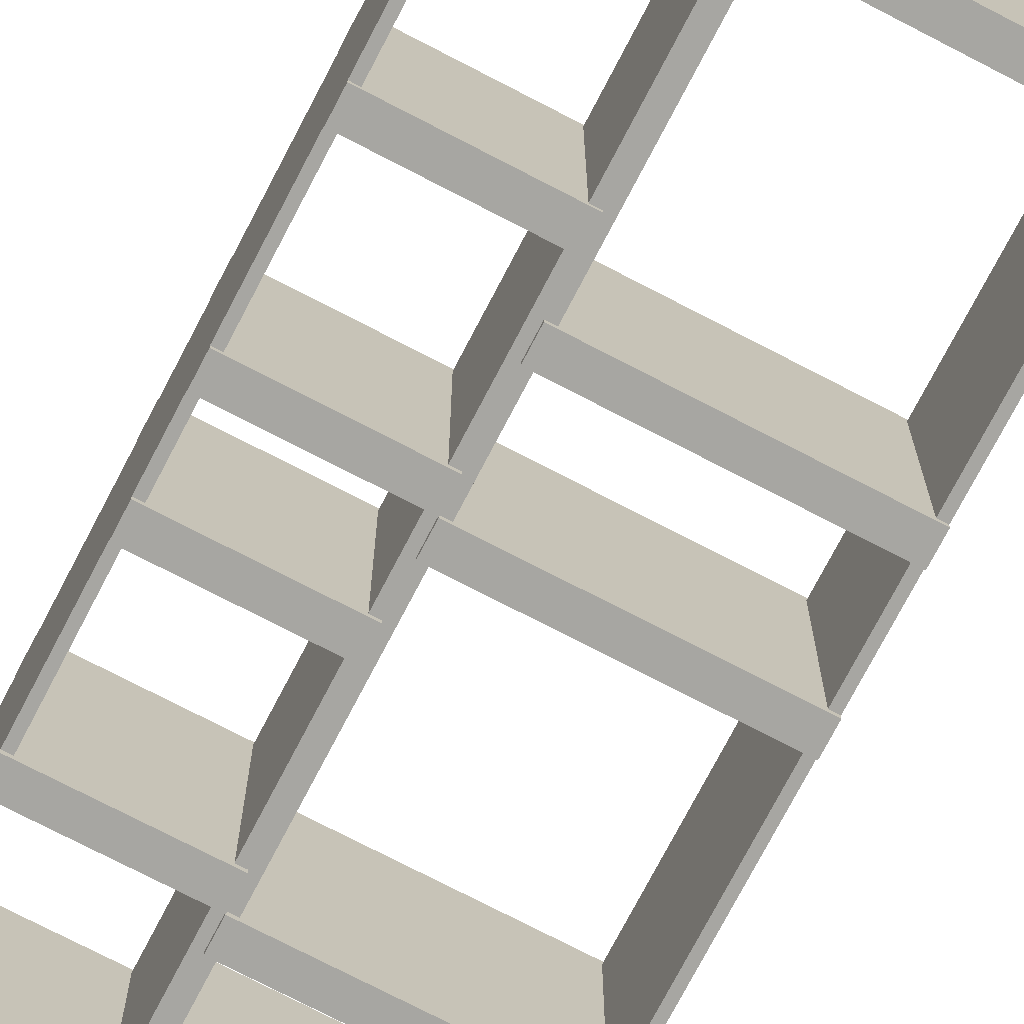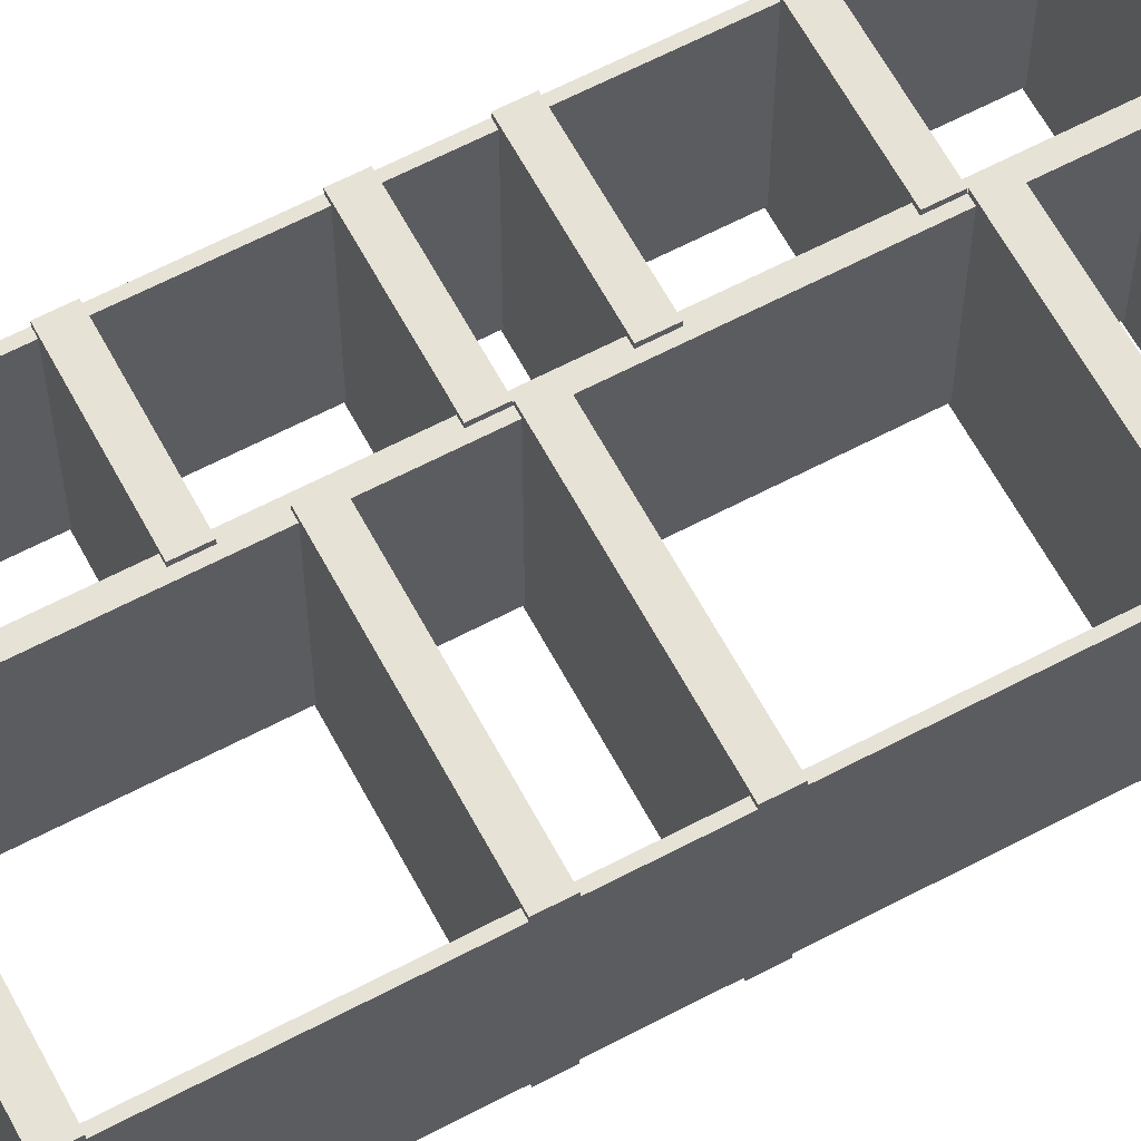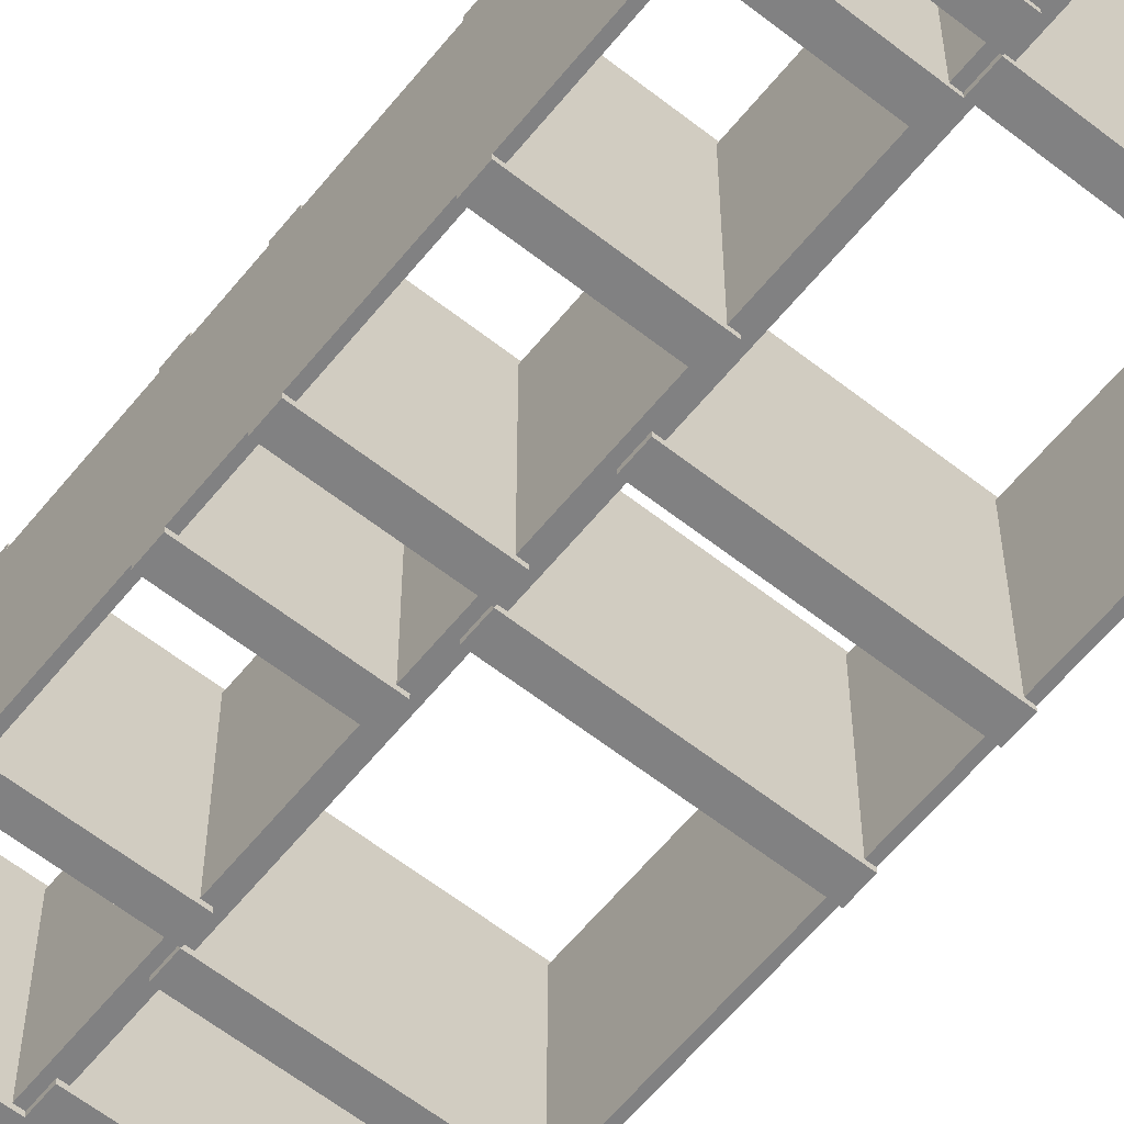
<metadata>
{"format":"obj","ext":"obj","renderer":"f3d","projection":"perspective","resolution":1024,"background":"white","views":[{"elev":-74.0,"azim":152.5,"up":"+Y"},{"elev":62.9,"azim":-118.1,"up":"+Y"},{"elev":-60.5,"azim":141.2,"up":"+Y"}]}
</metadata>
<code>
g default
v -295 -316 190
v -295 -316 230
v -295 -316 430
v -295 -316 470
v -295 -316 810
v -295 -316 850
v -295 -316 991
v -295 -316 1031
v -295 -316 1371
v -295 -316 1411
v -295 -316 1530
v -295 -316 1570
v -295 -316 1810
v -295 -316 1850
v -295 -308 0
v -295 -308 190
v -295 -308 230
v -295 -308 430
v -295 -308 470
v -295 -308 810
v -295 -308 850
v -295 -308 991
v -295 -308 1031
v -295 -308 1371
v -295 -308 1411
v -295 -308 1530
v -295 -308 1570
v -295 -308 1810
v -295 -308 1850
v -295 -308 2000
v -295 -8 0
v -295 -8 190
v -295 -8 230
v -295 -8 430
v -295 -8 470
v -295 -8 810
v -295 -8 850
v -295 -8 991
v -295 -8 1031
v -295 -8 1371
v -295 -8 1411
v -295 -8 1530
v -295 -8 1570
v -295 -8 1810
v -295 -8 1850
v -295 -8 2000
v -295 0 190
v -295 0 230
v -295 0 430
v -295 0 470
v -295 0 810
v -295 0 850
v -295 0 991
v -295 0 1031
v -295 0 1371
v -295 0 1411
v -295 0 1530
v -295 0 1570
v -295 0 1810
v -295 0 1850
v -283 -308 0
v -283 -308 190
v -283 -308 230
v -283 -308 430
v -283 -308 470
v -283 -308 810
v -283 -308 850
v -283 -308 991
v -283 -308 1031
v -283 -308 1371
v -283 -308 1411
v -283 -308 1530
v -283 -308 1570
v -283 -308 1810
v -283 -308 1850
v -283 -308 2000
v -283 -8 0
v -283 -8 190
v -283 -8 230
v -283 -8 430
v -283 -8 470
v -283 -8 810
v -283 -8 850
v -283 -8 991
v -283 -8 1031
v -283 -8 1371
v -283 -8 1411
v -283 -8 1530
v -283 -8 1570
v -283 -8 1810
v -283 -8 1850
v -283 -8 2000
v 58 -308 0
v 58 -308 190
v 58 -308 230
v 58 -308 430
v 58 -308 470
v 58 -308 810
v 58 -308 850
v 58 -308 991
v 58 -308 1031
v 58 -308 1371
v 58 -308 1411
v 58 -308 1530
v 58 -308 1570
v 58 -308 1810
v 58 -308 1850
v 58 -308 2000
v 58 -8 0
v 58 -8 190
v 58 -8 230
v 58 -8 430
v 58 -8 470
v 58 -8 810
v 58 -8 850
v 58 -8 991
v 58 -8 1031
v 58 -8 1371
v 58 -8 1411
v 58 -8 1530
v 58 -8 1570
v 58 -8 1810
v 58 -8 1850
v 58 -8 2000
v 70.5 -316 149.5
v 70.5 -316 189.5
v 70.5 -316 190
v 70.5 -316 230
v 70.5 -316 389.5
v 70.5 -316 429.5
v 70.5 -316 430
v 70.5 -316 470
v 70.5 -316 470.5
v 70.5 -316 510.5
v 70.5 -316 710.5
v 70.5 -316 750.5
v 70.5 -316 810
v 70.5 -316 850
v 70.5 -316 950.5
v 70.5 -316 990.5
v 70.5 -316 991
v 70.5 -316 1031
v 70.5 -316 1090
v 70.5 -316 1130
v 70.5 -316 1330
v 70.5 -316 1370
v 70.5 -316 1371
v 70.5 -316 1411
v 70.5 -316 1530
v 70.5 -316 1570
v 70.5 -316 1570
v 70.5 -316 1610
v 70.5 -316 1770
v 70.5 -316 1810
v 70.5 -316 1810
v 70.5 -316 1850
v 70.5 -308 149.5
v 70.5 -308 189.5
v 70.5 -308 190
v 70.5 -308 230
v 70.5 -308 389.5
v 70.5 -308 429.5
v 70.5 -308 430
v 70.5 -308 470
v 70.5 -308 470.5
v 70.5 -308 510.5
v 70.5 -308 710.5
v 70.5 -308 750.5
v 70.5 -308 810
v 70.5 -308 850
v 70.5 -308 950.5
v 70.5 -308 990.5
v 70.5 -308 991
v 70.5 -308 1031
v 70.5 -308 1090
v 70.5 -308 1130
v 70.5 -308 1330
v 70.5 -308 1370
v 70.5 -308 1371
v 70.5 -308 1411
v 70.5 -308 1530
v 70.5 -308 1570
v 70.5 -308 1570
v 70.5 -308 1610
v 70.5 -308 1770
v 70.5 -308 1810
v 70.5 -308 1810
v 70.5 -308 1850
v 70.5 -8 149.5
v 70.5 -8 189.5
v 70.5 -8 190
v 70.5 -8 230
v 70.5 -8 389.5
v 70.5 -8 429.5
v 70.5 -8 430
v 70.5 -8 470
v 70.5 -8 470.5
v 70.5 -8 510.5
v 70.5 -8 710.5
v 70.5 -8 750.5
v 70.5 -8 810
v 70.5 -8 850
v 70.5 -8 950.5
v 70.5 -8 990.5
v 70.5 -8 991
v 70.5 -8 1031
v 70.5 -8 1090
v 70.5 -8 1130
v 70.5 -8 1330
v 70.5 -8 1370
v 70.5 -8 1371
v 70.5 -8 1411
v 70.5 -8 1530
v 70.5 -8 1570
v 70.5 -8 1570
v 70.5 -8 1610
v 70.5 -8 1770
v 70.5 -8 1810
v 70.5 -8 1810
v 70.5 -8 1850
v 70.5 0 149.5
v 70.5 0 189.5
v 70.5 0 190
v 70.5 0 230
v 70.5 0 389.5
v 70.5 0 429.5
v 70.5 0 430
v 70.5 0 470
v 70.5 0 470.5
v 70.5 0 510.5
v 70.5 0 710.5
v 70.5 0 750.5
v 70.5 0 810
v 70.5 0 850
v 70.5 0 950.5
v 70.5 0 990.5
v 70.5 0 991
v 70.5 0 1031
v 70.5 0 1090
v 70.5 0 1130
v 70.5 0 1330
v 70.5 0 1370
v 70.5 0 1371
v 70.5 0 1411
v 70.5 0 1530
v 70.5 0 1570
v 70.5 0 1570
v 70.5 0 1610
v 70.5 0 1770
v 70.5 0 1810
v 70.5 0 1810
v 70.5 0 1850
v 83 -308 0
v 83 -308 149.5
v 83 -308 189.5
v 83 -308 389.5
v 83 -308 429.5
v 83 -308 470.5
v 83 -308 510.5
v 83 -308 710.5
v 83 -308 750.5
v 83 -308 950.5
v 83 -308 990.5
v 83 -308 1090
v 83 -308 1130
v 83 -308 1330
v 83 -308 1370
v 83 -308 1570
v 83 -308 1610
v 83 -308 1770
v 83 -308 1810
v 83 -308 2000
v 83 -8 0
v 83 -8 149.5
v 83 -8 189.5
v 83 -8 389.5
v 83 -8 429.5
v 83 -8 470.5
v 83 -8 510.5
v 83 -8 710.5
v 83 -8 750.5
v 83 -8 950.5
v 83 -8 990.5
v 83 -8 1090
v 83 -8 1130
v 83 -8 1330
v 83 -8 1370
v 83 -8 1570
v 83 -8 1610
v 83 -8 1770
v 83 -8 1810
v 83 -8 2000
v 283 -308 0
v 283 -308 149.5
v 283 -308 189.5
v 283 -308 389.5
v 283 -308 429.5
v 283 -308 470.5
v 283 -308 510.5
v 283 -308 710.5
v 283 -308 750.5
v 283 -308 950.5
v 283 -308 990.5
v 283 -308 1090
v 283 -308 1130
v 283 -308 1330
v 283 -308 1370
v 283 -308 1570
v 283 -308 1610
v 283 -308 1770
v 283 -308 1810
v 283 -308 2000
v 283 -8 0
v 283 -8 149.5
v 283 -8 189.5
v 283 -8 389.5
v 283 -8 429.5
v 283 -8 470.5
v 283 -8 510.5
v 283 -8 710.5
v 283 -8 750.5
v 283 -8 950.5
v 283 -8 990.5
v 283 -8 1090
v 283 -8 1130
v 283 -8 1330
v 283 -8 1370
v 283 -8 1570
v 283 -8 1610
v 283 -8 1770
v 283 -8 1810
v 283 -8 2000
v 295 -316 149.5
v 295 -316 189.5
v 295 -316 389.5
v 295 -316 429.5
v 295 -316 470.5
v 295 -316 510.5
v 295 -316 710.5
v 295 -316 750.5
v 295 -316 950.5
v 295 -316 990.5
v 295 -316 1090
v 295 -316 1130
v 295 -316 1330
v 295 -316 1370
v 295 -316 1570
v 295 -316 1610
v 295 -316 1770
v 295 -316 1810
v 295 -308 0
v 295 -308 149.5
v 295 -308 189.5
v 295 -308 389.5
v 295 -308 429.5
v 295 -308 470.5
v 295 -308 510.5
v 295 -308 710.5
v 295 -308 750.5
v 295 -308 950.5
v 295 -308 990.5
v 295 -308 1090
v 295 -308 1130
v 295 -308 1330
v 295 -308 1370
v 295 -308 1570
v 295 -308 1610
v 295 -308 1770
v 295 -308 1810
v 295 -308 2000
v 295 -8 0
v 295 -8 149.5
v 295 -8 189.5
v 295 -8 389.5
v 295 -8 429.5
v 295 -8 470.5
v 295 -8 510.5
v 295 -8 710.5
v 295 -8 750.5
v 295 -8 950.5
v 295 -8 990.5
v 295 -8 1090
v 295 -8 1130
v 295 -8 1330
v 295 -8 1370
v 295 -8 1570
v 295 -8 1610
v 295 -8 1770
v 295 -8 1810
v 295 -8 2000
v 295 0 149.5
v 295 0 189.5
v 295 0 389.5
v 295 0 429.5
v 295 0 470.5
v 295 0 510.5
v 295 0 710.5
v 295 0 750.5
v 295 0 950.5
v 295 0 990.5
v 295 0 1090
v 295 0 1130
v 295 0 1330
v 295 0 1370
v 295 0 1570
v 295 0 1610
v 295 0 1770
v 295 0 1810
f 337 298 356
f 258 298 337
f 337 133 258
f 165 258 133
f 299 357 356
f 356 298 299
f 134 338 299
f 299 259 134
f 357 299 338
f 134 259 166
f 133 337 338
f 338 134 133
f 356 357 338
f 338 337 356
f 165 133 134
f 134 166 165
f 229 197 198
f 198 230 229
f 395 396 377
f 377 376 395
f 229 395 318
f 318 278 229
f 376 318 395
f 229 278 197
f 318 376 377
f 377 319 318
f 396 319 377
f 279 319 396
f 396 230 279
f 198 279 230
f 230 396 395
f 395 229 230
f 278 258 259
f 259 279 278
f 318 319 299
f 299 298 318
f 259 299 319
f 319 279 259
f 278 318 298
f 298 258 278
f 197 278 279
f 279 198 197
f 166 259 258
f 258 165 166
f 187 188 156
f 156 155 187
f 28 13 14
f 14 29 28
f 187 106 107
f 107 188 187
f 14 75 29
f 107 75 14
f 14 156 107
f 188 107 156
f 156 14 13
f 13 155 156
f 155 13 74
f 74 106 155
f 28 74 13
f 155 106 187
f 220 123 122
f 122 219 220
f 252 60 91
f 91 123 252
f 45 91 60
f 252 123 220
f 251 59 60
f 60 252 251
f 59 90 44
f 122 90 59
f 59 251 122
f 219 122 251
f 59 44 45
f 45 60 59
f 251 252 220
f 220 219 251
f 106 74 90
f 90 122 106
f 123 91 75
f 75 107 123
f 122 123 107
f 107 106 122
f 90 74 75
f 75 91 90
f 91 45 44
f 44 90 91
f 74 28 29
f 29 75 74
f 236 400 399
f 399 235 236
f 400 323 381
f 283 323 400
f 400 236 283
f 204 283 236
f 322 380 381
f 381 323 322
f 235 399 322
f 322 282 235
f 380 322 399
f 235 282 203
f 399 400 381
f 381 380 399
f 235 203 204
f 204 236 235
f 171 139 140
f 140 172 171
f 360 361 342
f 342 341 360
f 140 342 303
f 303 263 140
f 361 303 342
f 140 263 172
f 303 361 360
f 360 302 303
f 341 302 360
f 262 302 341
f 341 139 262
f 171 262 139
f 139 341 342
f 342 140 139
f 282 322 302
f 302 262 282
f 263 303 323
f 323 283 263
f 322 323 303
f 303 302 322
f 282 262 263
f 263 283 282
f 172 263 262
f 262 171 172
f 203 282 283
f 283 204 203
f 335 296 354
f 256 296 335
f 335 129 256
f 161 256 129
f 297 355 354
f 354 296 297
f 130 336 297
f 297 257 130
f 355 297 336
f 130 257 162
f 129 335 336
f 336 130 129
f 354 355 336
f 336 335 354
f 161 129 130
f 130 162 161
f 225 193 194
f 194 226 225
f 393 394 375
f 375 374 393
f 225 393 316
f 316 276 225
f 374 316 393
f 225 276 193
f 316 374 375
f 375 317 316
f 394 317 375
f 277 317 394
f 394 226 277
f 194 277 226
f 226 394 393
f 393 225 226
f 276 256 257
f 257 277 276
f 316 317 297
f 297 296 316
f 257 297 317
f 317 277 257
f 276 316 296
f 296 256 276
f 193 276 277
f 277 194 193
f 162 257 256
f 256 161 162
f 181 182 150
f 150 149 181
f 26 11 12
f 12 27 26
f 12 73 27
f 105 73 12
f 12 150 105
f 182 105 150
f 150 12 11
f 11 149 150
f 149 11 72
f 72 104 149
f 26 72 11
f 149 104 181
f 181 104 105
f 105 182 181
f 214 121 120
f 120 213 214
f 246 58 89
f 89 121 246
f 43 89 58
f 246 121 214
f 245 57 58
f 58 246 245
f 57 88 42
f 120 88 57
f 57 245 120
f 213 120 245
f 57 42 43
f 43 58 57
f 245 246 214
f 214 213 245
f 104 72 88
f 88 120 104
f 121 89 73
f 73 105 121
f 120 121 105
f 105 104 120
f 88 72 73
f 73 89 88
f 89 43 42
f 42 88 89
f 72 26 27
f 27 73 72
f 223 224 192
f 192 191 223
f 47 32 33
f 33 48 47
f 192 111 110
f 110 191 192
f 47 78 32
f 110 78 47
f 47 223 110
f 191 110 223
f 223 47 48
f 48 224 223
f 224 48 79
f 79 111 224
f 33 79 48
f 224 111 192
f 159 94 95
f 95 160 159
f 127 1 62
f 62 94 127
f 16 62 1
f 127 94 159
f 128 2 1
f 1 127 128
f 2 63 17
f 95 63 2
f 2 128 95
f 160 95 128
f 16 1 2
f 2 17 16
f 159 160 128
f 128 127 159
f 94 62 78
f 78 110 94
f 111 79 63
f 63 95 111
f 110 111 95
f 95 94 110
f 78 62 63
f 63 79 78
f 62 16 17
f 17 63 62
f 79 33 32
f 32 78 79
f 147 9 70
f 70 102 147
f 24 70 9
f 147 102 179
f 148 10 9
f 9 147 148
f 10 71 25
f 103 71 10
f 10 148 103
f 180 103 148
f 179 102 103
f 103 180 179
f 24 9 10
f 10 25 24
f 179 180 148
f 148 147 179
f 243 244 212
f 212 211 243
f 55 40 41
f 41 56 55
f 55 86 40
f 118 86 55
f 55 243 118
f 211 118 243
f 243 55 56
f 56 244 243
f 244 56 87
f 87 119 244
f 41 87 56
f 244 119 212
f 212 119 118
f 118 211 212
f 86 70 71
f 71 87 86
f 118 119 103
f 103 102 118
f 119 87 71
f 71 103 119
f 102 70 86
f 86 118 102
f 87 41 40
f 40 86 87
f 70 24 25
f 25 71 70
f 46 92 77
f 77 31 46
f 31 77 61
f 61 15 31
f 30 76 92
f 92 46 30
f 15 61 76
f 76 30 15
f 31 15 30
f 30 46 31
f 77 92 76
f 76 61 77
f 239 207 208
f 208 240 239
f 401 402 383
f 383 382 401
f 239 401 324
f 324 284 239
f 382 324 401
f 239 284 207
f 324 382 383
f 383 325 324
f 402 325 383
f 285 325 402
f 402 240 285
f 208 285 240
f 240 402 401
f 401 239 240
f 175 143 144
f 144 176 175
f 362 363 344
f 344 343 362
f 143 343 344
f 344 144 143
f 144 344 305
f 305 265 144
f 363 305 344
f 144 265 176
f 305 363 362
f 362 304 305
f 343 304 362
f 264 304 343
f 343 143 264
f 175 264 143
f 284 264 265
f 265 285 284
f 324 325 305
f 305 304 324
f 265 305 325
f 325 285 265
f 284 324 304
f 304 264 284
f 176 265 264
f 264 175 176
f 207 284 285
f 285 208 207
f 124 292 273
f 273 109 124
f 109 273 253
f 253 93 109
f 108 272 292
f 292 124 108
f 93 253 272
f 272 108 93
f 109 93 108
f 108 124 109
f 273 292 272
f 272 253 273
f 247 215 216
f 216 248 247
f 405 406 387
f 387 386 405
f 248 406 405
f 405 247 248
f 247 405 328
f 328 288 247
f 386 328 405
f 247 288 215
f 328 386 387
f 387 329 328
f 406 329 387
f 289 329 406
f 406 248 289
f 216 289 248
f 151 347 348
f 348 152 151
f 347 308 366
f 268 308 347
f 347 151 268
f 183 268 151
f 309 367 366
f 366 308 309
f 152 348 309
f 309 269 152
f 367 309 348
f 152 269 184
f 366 367 348
f 348 347 366
f 183 151 152
f 152 184 183
f 288 268 269
f 269 289 288
f 328 329 309
f 309 308 328
f 269 309 329
f 329 289 269
f 288 328 308
f 308 268 288
f 184 269 268
f 268 183 184
f 215 288 289
f 289 216 215
f 202 115 114
f 114 201 202
f 234 52 83
f 83 115 234
f 37 83 52
f 234 115 202
f 233 51 52
f 52 234 233
f 51 82 36
f 114 82 51
f 51 233 114
f 201 114 233
f 51 36 37
f 37 52 51
f 233 234 202
f 202 201 233
f 169 170 138
f 138 137 169
f 20 5 6
f 6 21 20
f 169 98 99
f 99 170 169
f 6 67 21
f 99 67 6
f 6 138 99
f 170 99 138
f 138 6 5
f 5 137 138
f 137 5 66
f 66 98 137
f 20 66 5
f 137 98 169
f 98 66 82
f 82 114 98
f 115 83 67
f 67 99 115
f 114 115 99
f 99 98 114
f 82 66 67
f 67 83 82
f 66 20 21
f 21 67 66
f 83 37 36
f 36 82 83
f 135 339 340
f 340 136 135
f 339 300 358
f 260 300 339
f 339 135 260
f 167 260 135
f 301 359 358
f 358 300 301
f 136 340 301
f 301 261 136
f 359 301 340
f 136 261 168
f 358 359 340
f 340 339 358
f 167 135 136
f 136 168 167
f 232 398 397
f 397 231 232
f 398 321 379
f 281 321 398
f 398 232 281
f 200 281 232
f 320 378 379
f 379 321 320
f 231 397 320
f 320 280 231
f 378 320 397
f 231 280 199
f 397 398 379
f 379 378 397
f 231 199 200
f 200 232 231
f 280 320 300
f 300 260 280
f 261 301 321
f 321 281 261
f 320 321 301
f 301 300 320
f 280 260 261
f 261 281 280
f 199 280 281
f 281 200 199
f 168 261 260
f 260 167 168
f 153 349 350
f 350 154 153
f 349 310 368
f 270 310 349
f 349 153 270
f 185 270 153
f 311 369 368
f 368 310 311
f 154 350 311
f 311 271 154
f 369 311 350
f 154 271 186
f 368 369 350
f 350 349 368
f 185 153 154
f 154 186 185
f 249 217 218
f 218 250 249
f 407 408 389
f 389 388 407
f 249 407 330
f 330 290 249
f 388 330 407
f 249 290 217
f 330 388 389
f 389 331 330
f 408 331 389
f 291 331 408
f 408 250 291
f 218 291 250
f 250 408 407
f 407 249 250
f 290 330 310
f 310 270 290
f 271 311 331
f 331 291 271
f 330 331 311
f 311 310 330
f 290 270 271
f 271 291 290
f 217 290 291
f 291 218 217
f 186 271 270
f 270 185 186
f 141 7 68
f 68 100 141
f 22 68 7
f 141 100 173
f 142 8 7
f 7 141 142
f 8 69 23
f 101 69 8
f 8 142 101
f 174 101 142
f 173 100 101
f 101 174 173
f 22 7 8
f 8 23 22
f 173 174 142
f 142 141 173
f 237 238 206
f 206 205 237
f 53 38 39
f 39 54 53
f 53 84 38
f 116 84 53
f 53 237 116
f 205 116 237
f 237 53 54
f 54 238 237
f 238 54 85
f 85 117 238
f 39 85 54
f 238 117 206
f 206 117 116
f 116 205 206
f 84 68 69
f 69 85 84
f 116 117 101
f 101 100 116
f 117 85 69
f 69 101 117
f 100 68 84
f 84 116 100
f 85 39 38
f 38 84 85
f 68 22 23
f 23 69 68
f 157 125 126
f 126 158 157
f 352 353 334
f 334 333 352
f 125 333 334
f 334 126 125
f 126 334 295
f 295 255 126
f 353 295 334
f 126 255 158
f 295 353 352
f 352 294 295
f 333 294 352
f 254 294 333
f 333 125 254
f 157 254 125
f 222 392 391
f 391 221 222
f 392 315 373
f 275 315 392
f 392 222 275
f 190 275 222
f 314 372 373
f 373 315 314
f 221 391 314
f 314 274 221
f 372 314 391
f 221 274 189
f 391 392 373
f 373 372 391
f 221 189 190
f 190 222 221
f 274 314 294
f 294 254 274
f 255 295 315
f 315 275 255
f 314 315 295
f 295 294 314
f 274 254 255
f 255 275 274
f 189 274 275
f 275 190 189
f 158 255 254
f 254 157 158
f 177 145 146
f 146 178 177
f 364 365 346
f 346 345 364
f 146 346 307
f 307 267 146
f 365 307 346
f 146 267 178
f 307 365 364
f 364 306 307
f 345 306 364
f 266 306 345
f 345 145 266
f 177 266 145
f 145 345 346
f 346 146 145
f 404 327 385
f 287 327 404
f 404 242 287
f 210 287 242
f 326 384 385
f 385 327 326
f 241 403 326
f 326 286 241
f 384 326 403
f 241 286 209
f 242 404 403
f 403 241 242
f 403 404 385
f 385 384 403
f 241 209 210
f 210 242 241
f 286 326 306
f 306 266 286
f 267 307 327
f 327 287 267
f 326 327 307
f 307 306 326
f 286 266 267
f 267 287 286
f 209 286 287
f 287 210 209
f 178 267 266
f 266 177 178
f 163 96 97
f 97 164 163
f 131 3 64
f 64 96 131
f 18 64 3
f 131 96 163
f 132 4 3
f 3 131 132
f 4 65 19
f 97 65 4
f 4 132 97
f 164 97 132
f 18 3 4
f 4 19 18
f 163 164 132
f 132 131 163
f 227 228 196
f 196 195 227
f 49 34 35
f 35 50 49
f 49 80 34
f 112 80 49
f 49 227 112
f 195 112 227
f 227 49 50
f 50 228 227
f 228 50 81
f 81 113 228
f 35 81 50
f 228 113 196
f 196 113 112
f 112 195 196
f 80 64 65
f 65 81 80
f 112 113 97
f 97 96 112
f 113 81 65
f 65 97 113
f 96 64 80
f 80 112 96
f 81 35 34
f 34 80 81
f 64 18 19
f 19 65 64
f 332 390 371
f 371 313 332
f 313 293 312
f 312 332 313
f 293 351 370
f 370 312 293
f 313 371 351
f 351 293 313
f 312 370 390
f 390 332 312
f 371 390 370
f 370 351 371

</code>
